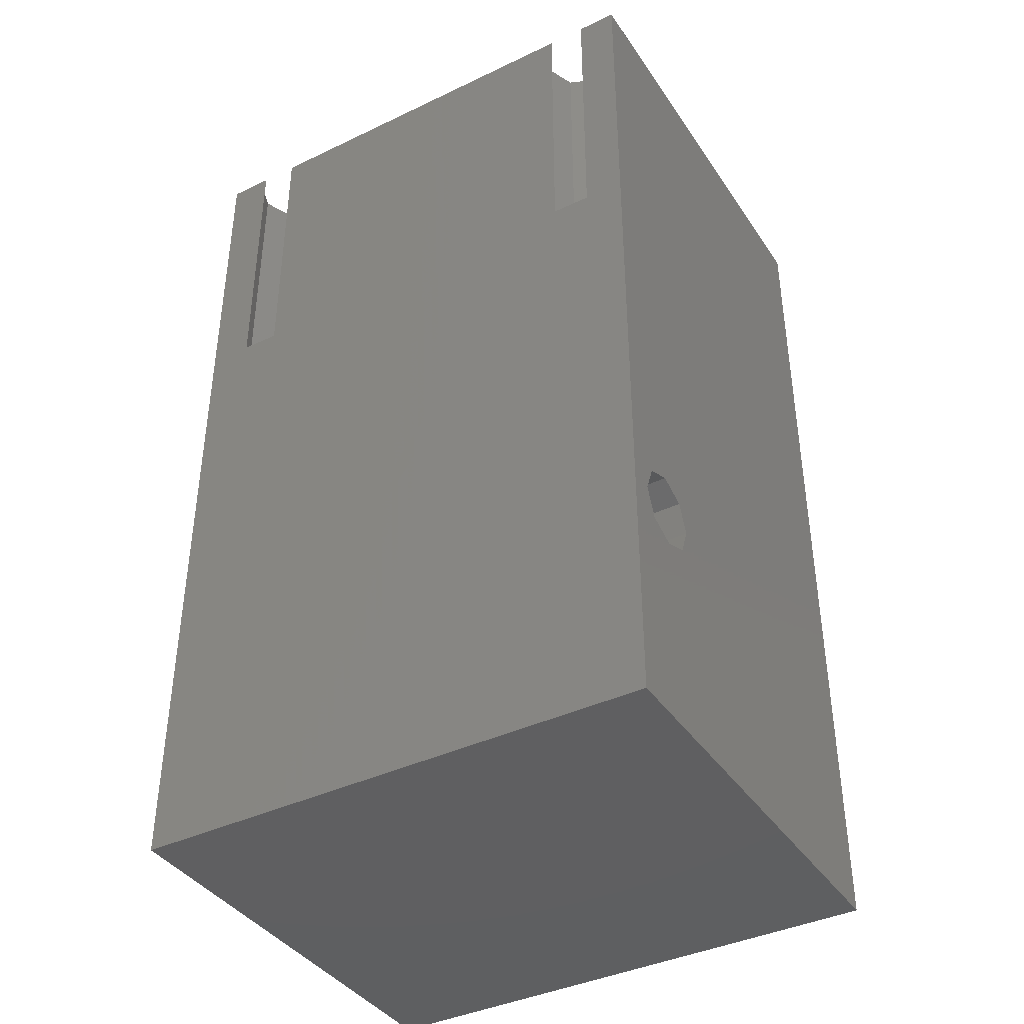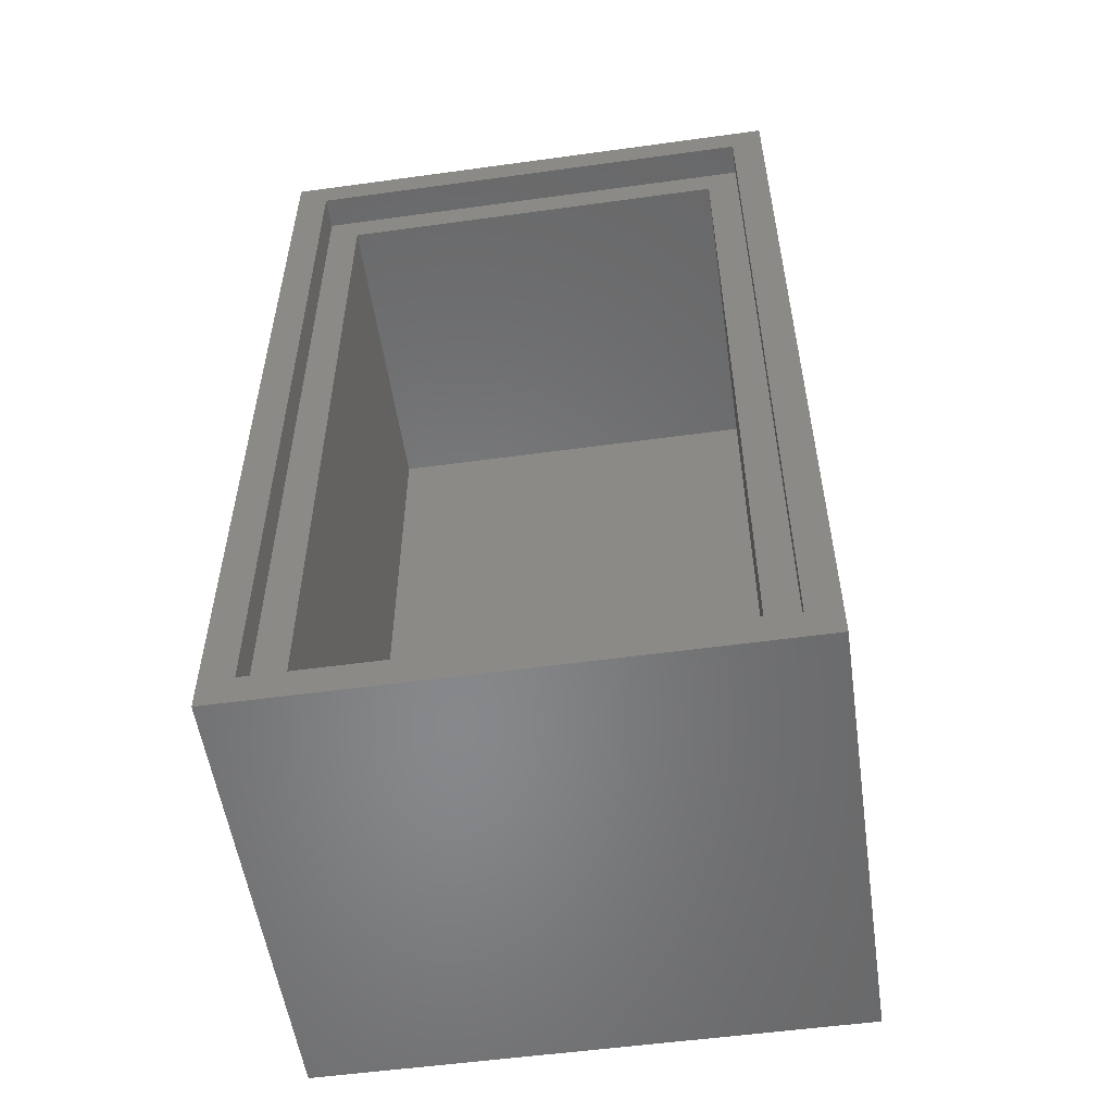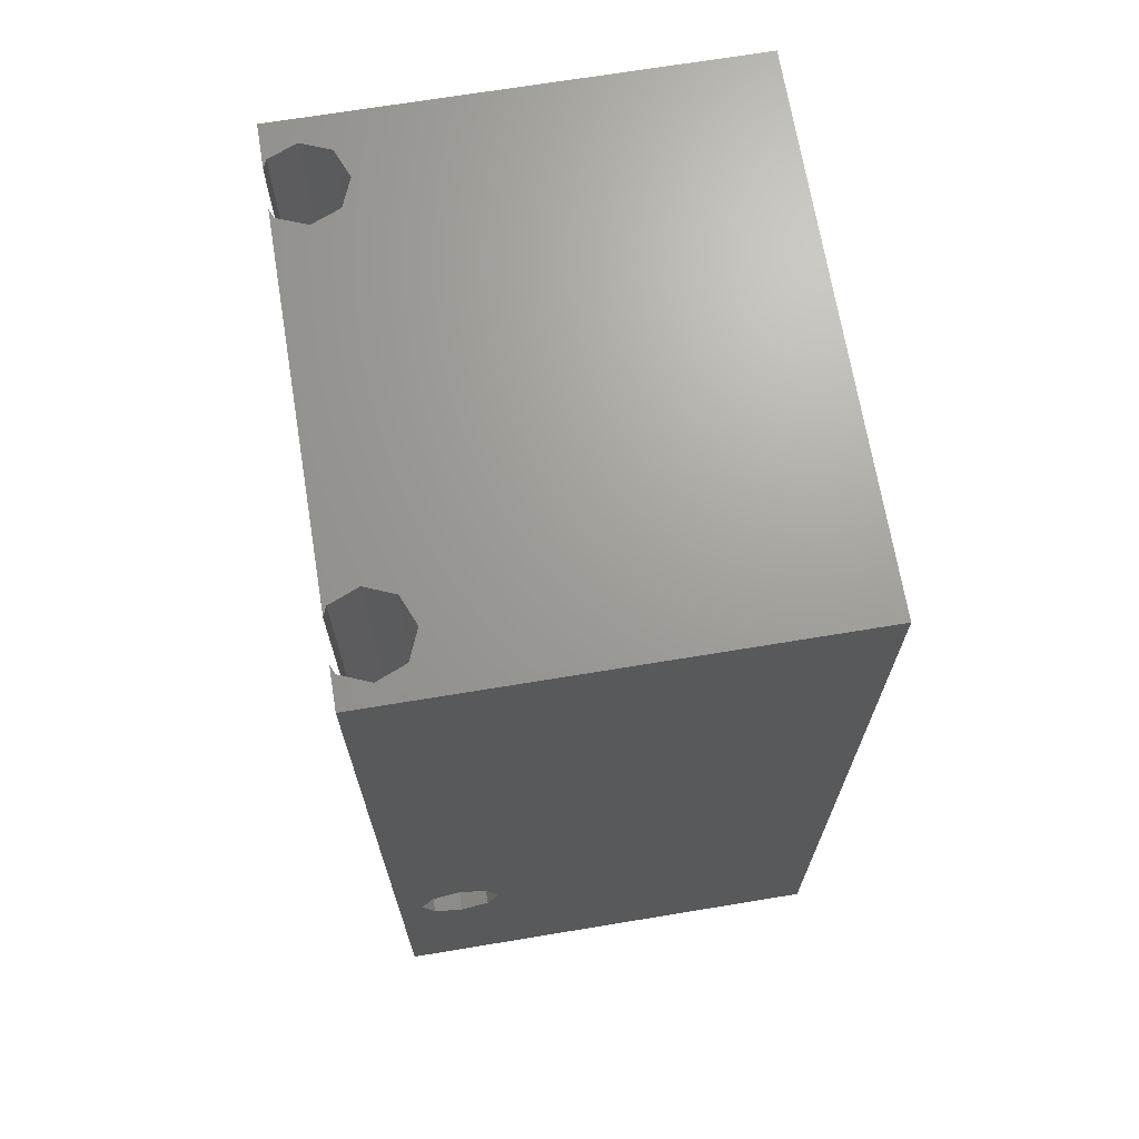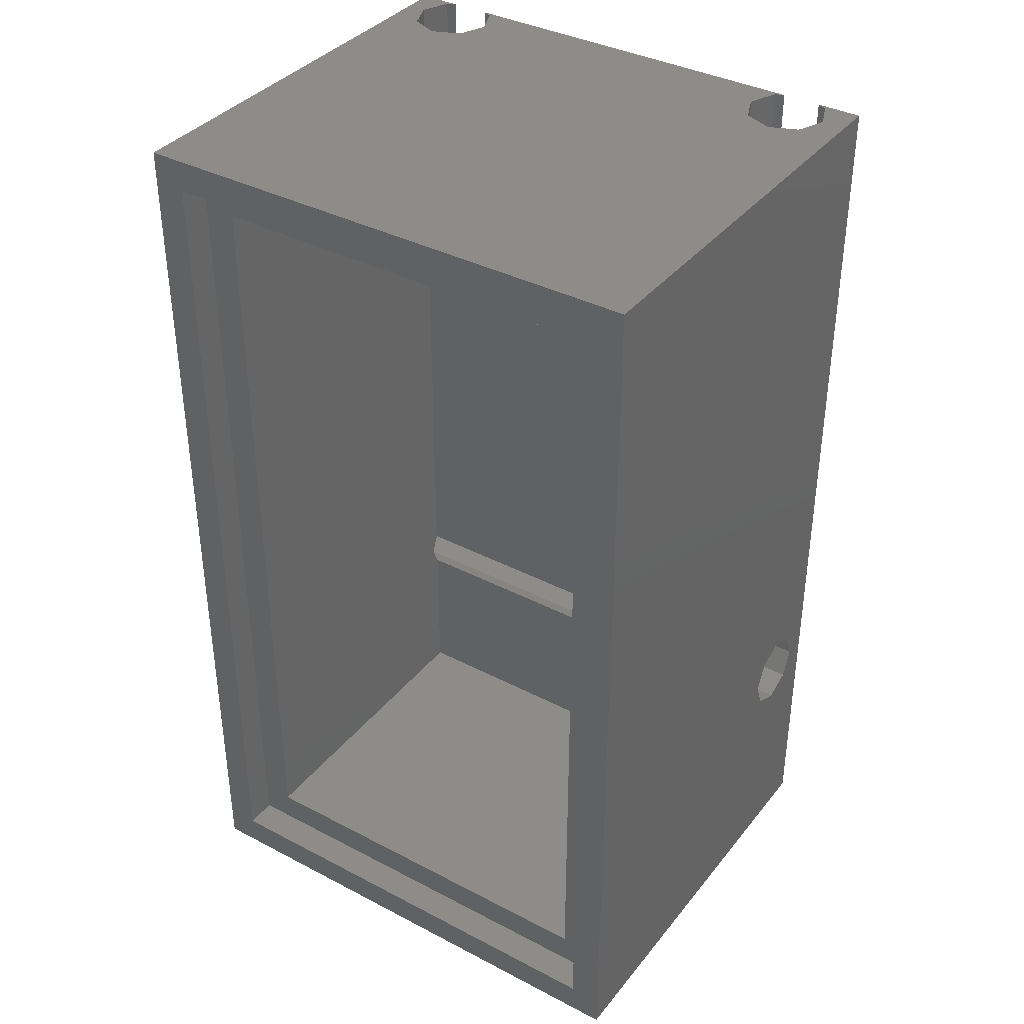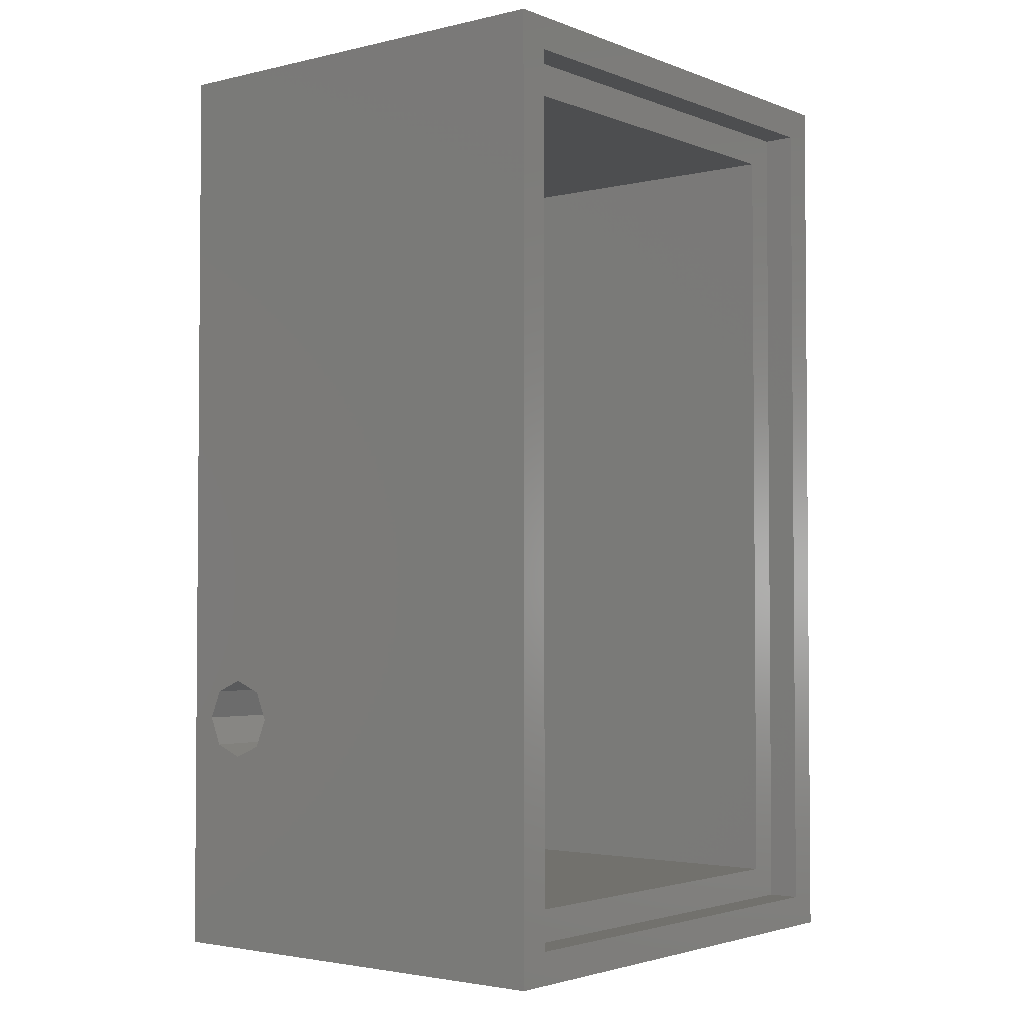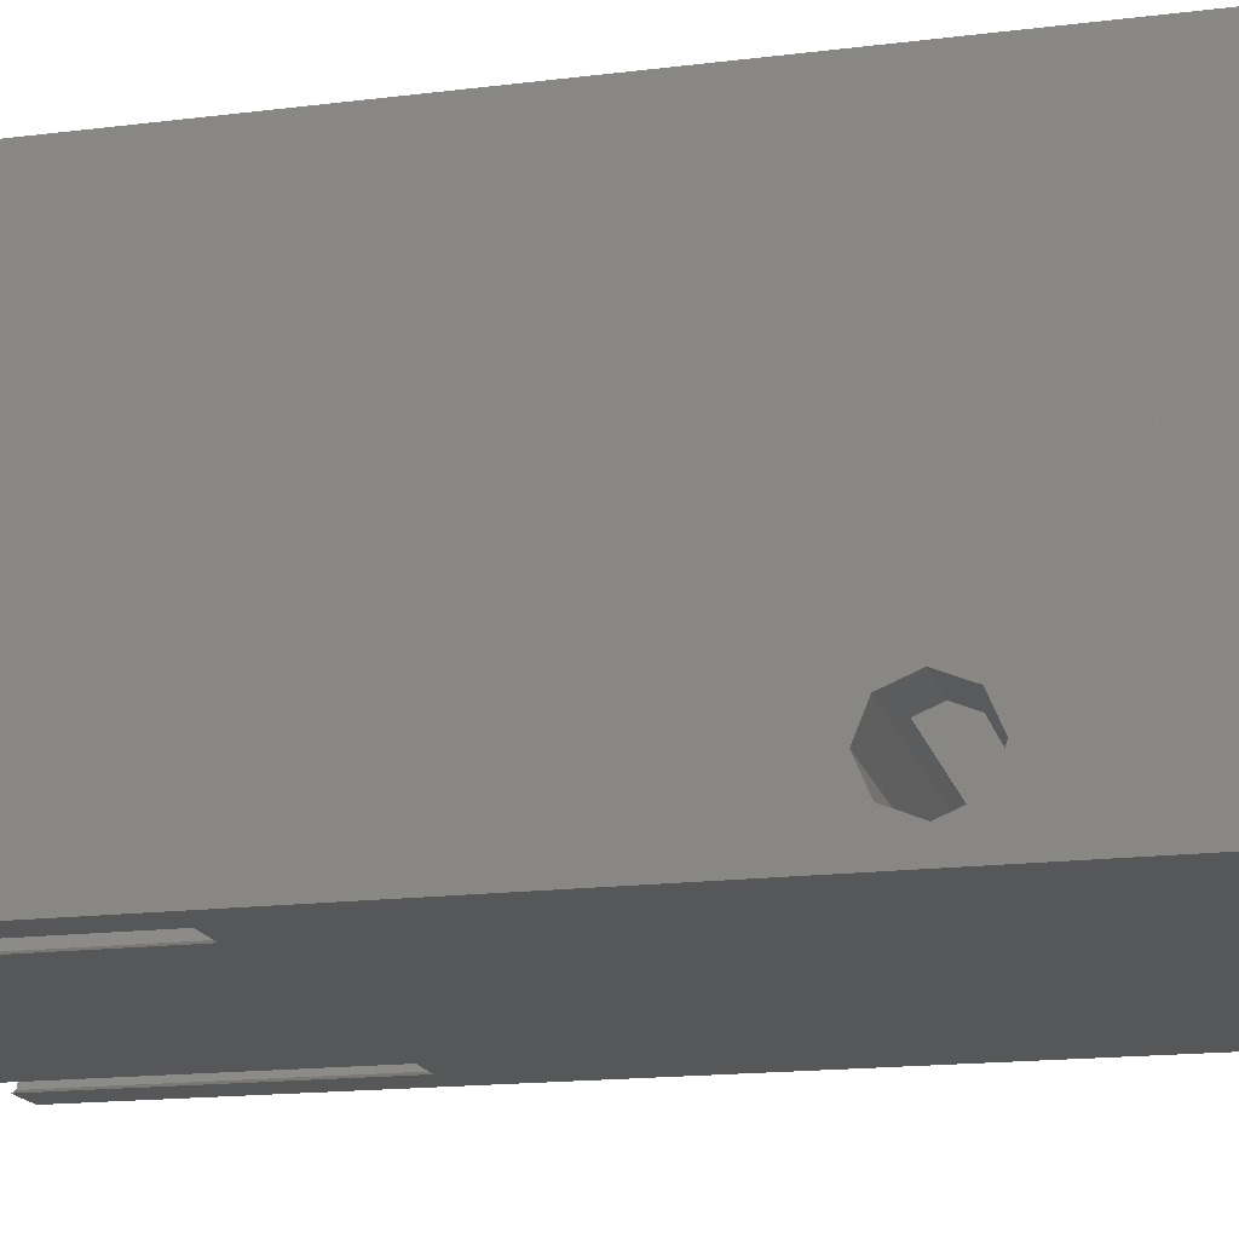
<metadata>
{"format":"stl","ext":"stl","renderer":"f3d","projection":"perspective","resolution":1024,"background":"white","views":[{"elev":-39.7,"azim":-149.4,"up":"+Y"},{"elev":-54.4,"azim":8.3,"up":"+Y"},{"elev":68.8,"azim":-99.4,"up":"+Y"},{"elev":37.4,"azim":33.8,"up":"+Y"},{"elev":-2.8,"azim":-51.5,"up":"+Y"},{"elev":-17.1,"azim":-76.1,"up":"+Z"}]}
</metadata>
<code>
# stl→obj: 82 verts, 168 faces
v 0 16.77 5.768
v 0 0 28
v 0 58 0
v 0 58 28
v 0 0 0
v 0 12.5 4
v 0 13.23 2.232
v 0 15 1.5
v 0 17.5 4
v 0 16.77 2.232
v 0 15 6.5
v 0 13.23 5.768
v 33 0 0
v 33 0 28
v 2.493 40 0
v 4.907 58 0
v 4.907 40 0
v 30.21 40 0
v 27.79 40 0
v 27.79 58 0
v 30.21 58 0
v 33 58 0
v 2.493 58 0
v 5.468 58 3.768
v 33 58 28
v 31.5 58 2
v 5.468 58 0.2322
v 27.23 58 0.2322
v 29 58 4.5
v 30.77 58 3.768
v 30.77 58 0.2322
v 6.2 58 2
v 26.5 58 2
v 27.23 58 3.768
v 3.7 58 4.5
v 1.932 58 3.768
v 1.2 58 2
v 1.932 58 0.2322
v 2 2 28
v 31 2 28
v 2 56 28
v 31 56 28
v 33 13.23 5.768
v 33 12.5 4
v 33 13.23 2.232
v 4 15 6.5
v 4 13.79 6
v 33 15 6.5
v 29 13.79 6
v 29 15 6.5
v 4 16.21 6
v 29 16.21 6
v 33 16.77 5.768
v 33 17.5 4
v 33 16.77 2.232
v 33 15 1.5
v 30.77 40 0.2322
v 29 40 4.5
v 30.77 40 3.768
v 27.23 40 3.768
v 31.5 40 2
v 27.23 40 0.2322
v 26.5 40 2
v 5.468 40 0.2322
v 3.7 40 4.5
v 5.468 40 3.768
v 1.932 40 3.768
v 6.2 40 2
v 1.932 40 0.2322
v 1.2 40 2
v 2 56 26
v 2 2 26
v 31 2 26
v 31 56 26
v 29 54 26
v 29 54 6
v 29 4 26
v 29 4 6
v 4 4 6
v 4 54 6
v 4 54 26
v 4 4 26
f 1 2 3
f 3 2 4
f 5 2 6
f 5 6 7
f 5 7 8
f 5 8 3
f 9 3 10
f 11 2 1
f 9 1 3
f 12 2 11
f 6 2 12
f 10 3 8
f 2 5 13
f 14 2 13
f 5 3 15
f 5 15 13
f 16 13 17
f 15 17 13
f 18 13 19
f 19 16 20
f 13 16 19
f 13 18 21
f 13 21 22
f 15 3 23
f 24 4 25
f 26 25 22
f 27 28 16
f 29 25 30
f 21 31 22
f 31 26 22
f 32 25 29
f 27 33 28
f 16 28 20
f 32 34 33
f 32 29 34
f 24 25 32
f 35 4 24
f 36 4 35
f 3 4 36
f 3 36 37
f 3 37 38
f 3 38 23
f 30 25 26
f 32 33 27
f 39 2 14
f 40 39 14
f 4 2 39
f 25 4 41
f 25 42 14
f 25 41 42
f 42 40 14
f 39 41 4
f 43 44 12
f 12 44 6
f 45 7 44
f 44 7 6
f 46 47 11
f 12 47 43
f 48 49 50
f 43 49 48
f 47 49 43
f 11 47 12
f 51 1 52
f 53 48 52
f 53 52 1
f 1 51 46
f 1 46 11
f 52 48 50
f 9 54 53
f 1 9 53
f 55 54 9
f 10 55 9
f 56 55 10
f 8 56 10
f 45 56 8
f 7 45 8
f 56 13 22
f 25 14 22
f 14 13 45
f 55 56 22
f 14 45 44
f 54 55 22
f 14 44 43
f 14 48 22
f 14 43 48
f 48 53 22
f 45 13 56
f 53 54 22
f 18 57 31
f 21 18 31
f 58 59 60
f 60 59 61
f 60 61 57
f 60 57 18
f 60 18 19
f 60 19 62
f 60 62 63
f 62 19 20
f 28 62 20
f 17 64 27
f 16 17 27
f 65 66 67
f 67 66 68
f 67 68 64
f 67 64 17
f 67 17 15
f 67 15 69
f 67 69 70
f 69 15 23
f 38 69 23
f 70 69 38
f 37 70 38
f 36 67 70
f 37 36 70
f 65 67 35
f 35 67 36
f 66 65 24
f 24 65 35
f 68 66 32
f 32 66 24
f 68 32 64
f 64 32 27
f 63 62 28
f 33 63 28
f 34 60 63
f 33 34 63
f 58 60 29
f 29 60 34
f 59 58 30
f 30 58 29
f 61 59 26
f 26 59 30
f 61 26 57
f 57 26 31
f 71 41 39
f 72 71 39
f 40 73 39
f 39 73 72
f 42 74 40
f 40 74 73
f 74 42 41
f 71 74 41
f 75 76 77
f 77 76 52
f 77 52 50
f 77 50 49
f 77 49 78
f 78 49 47
f 79 78 47
f 80 46 51
f 81 46 80
f 47 46 81
f 82 47 81
f 79 47 82
f 52 76 80
f 51 52 80
f 81 74 71
f 75 77 73
f 75 74 81
f 73 74 75
f 72 73 77
f 72 82 71
f 72 77 82
f 82 81 71
f 77 78 82
f 82 78 79
f 76 75 81
f 80 76 81

</code>
